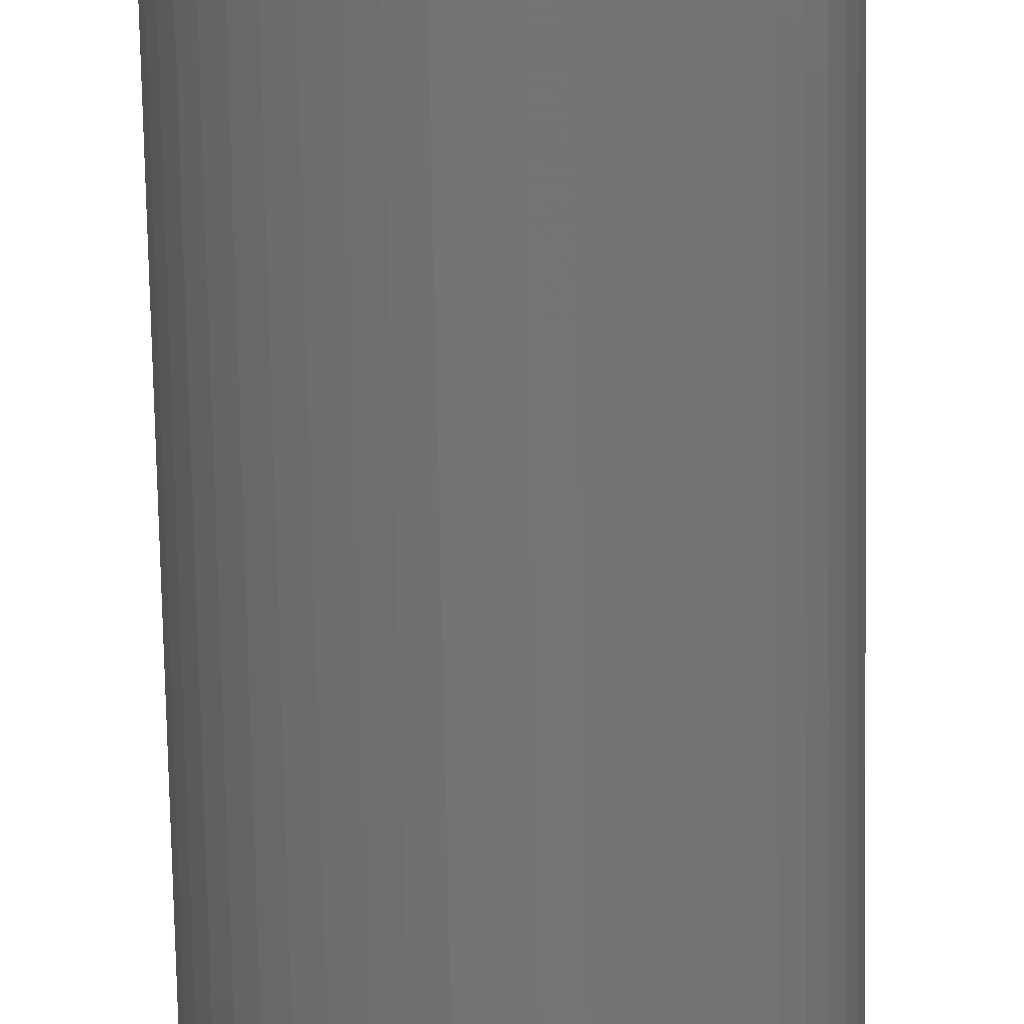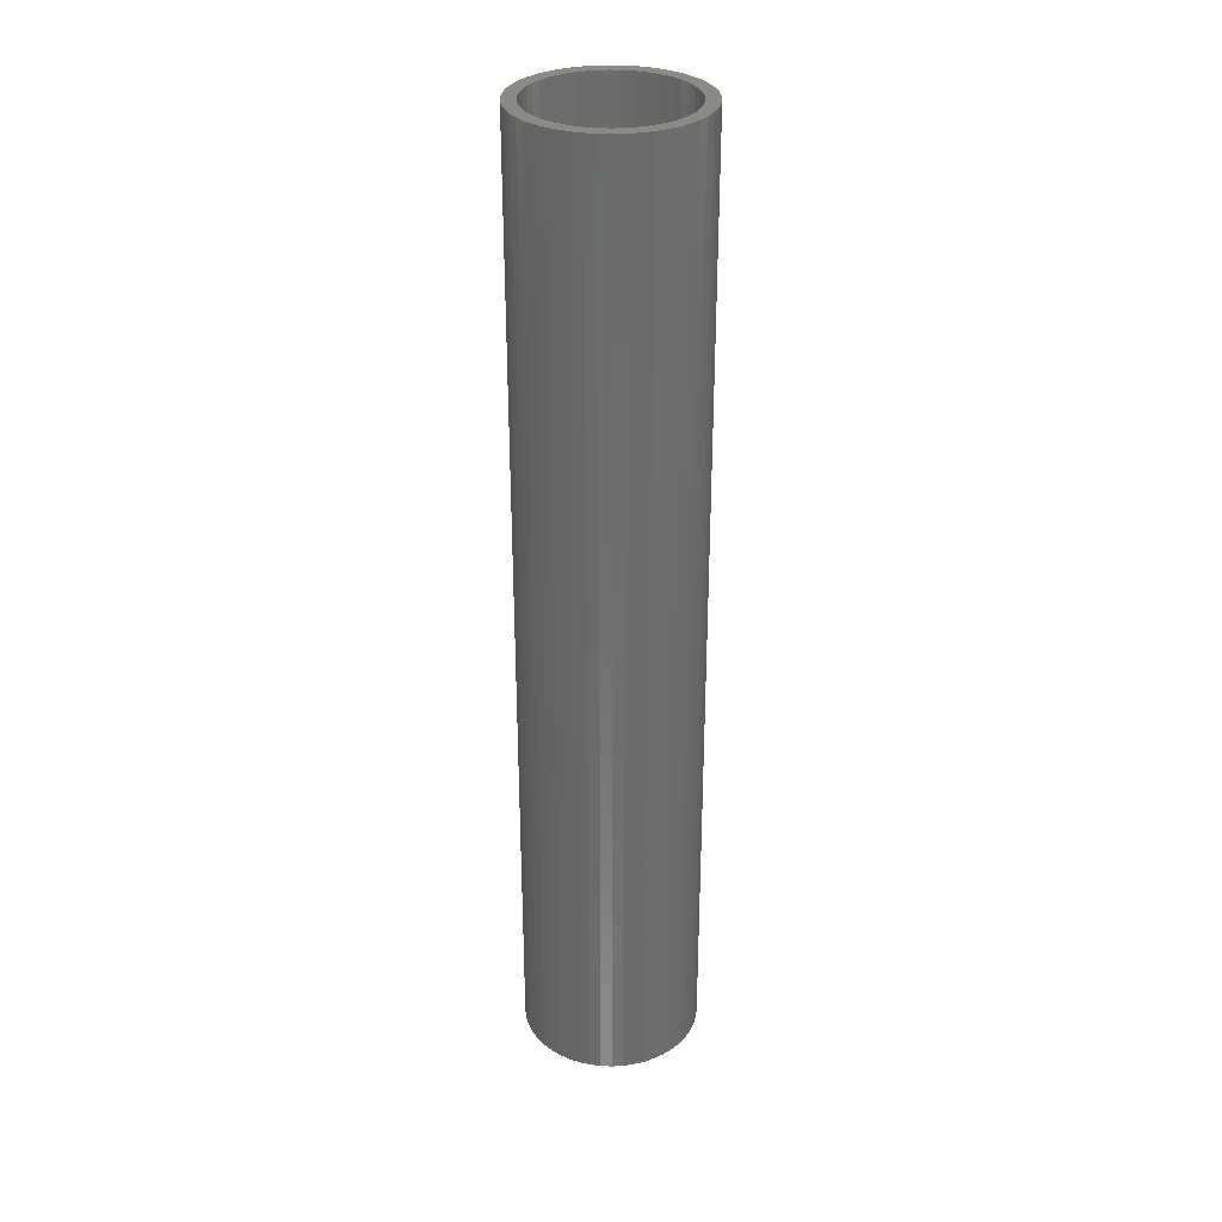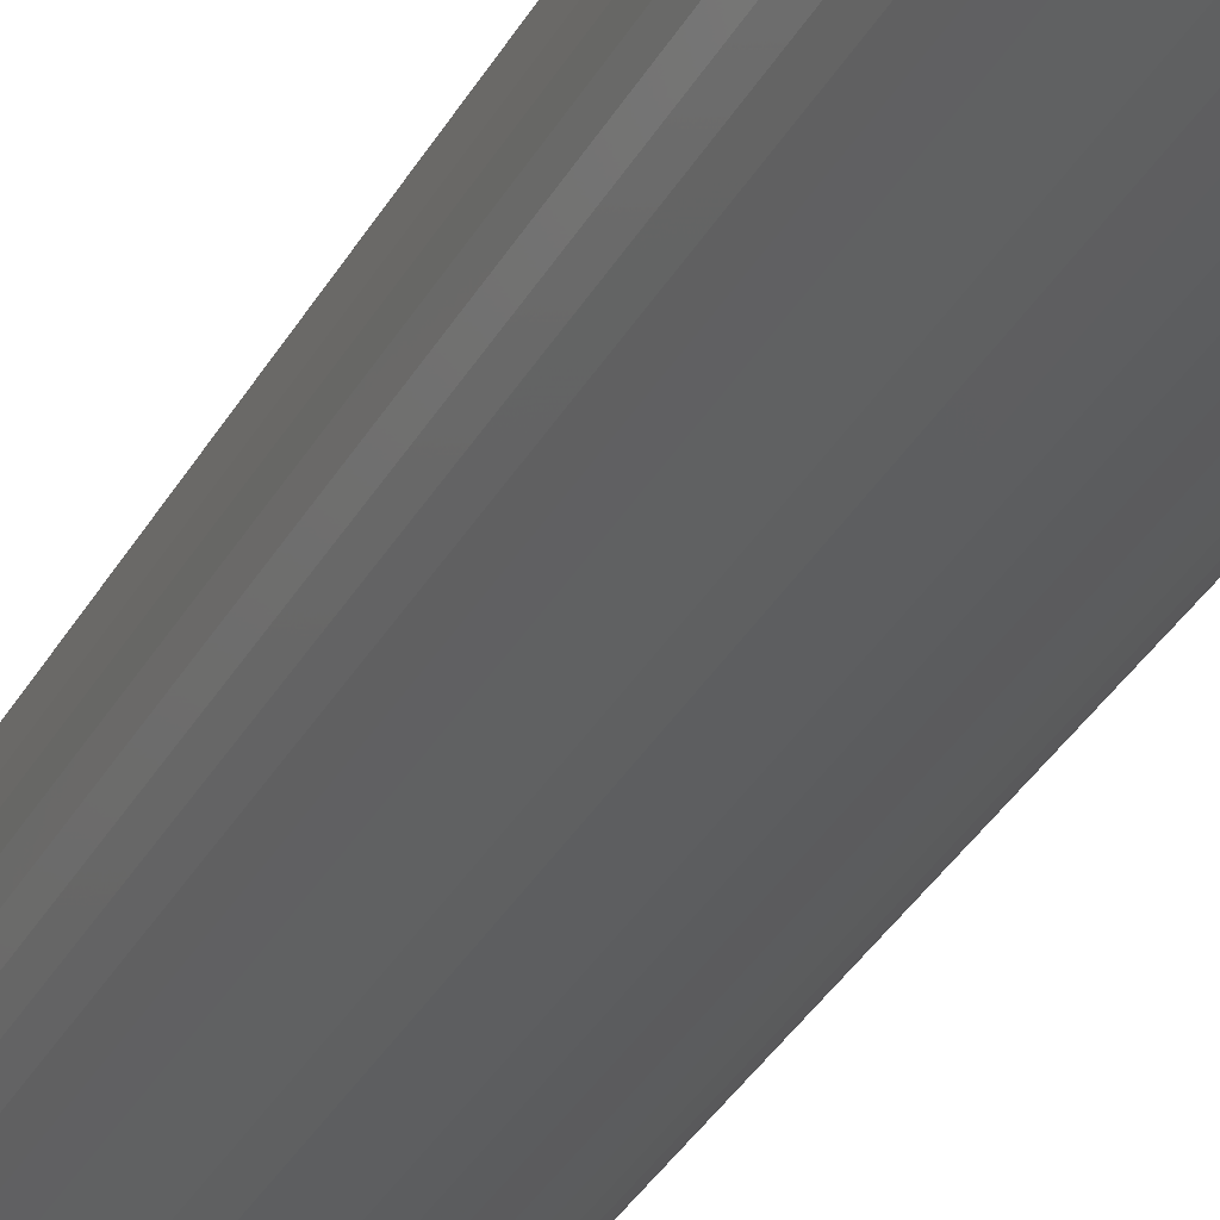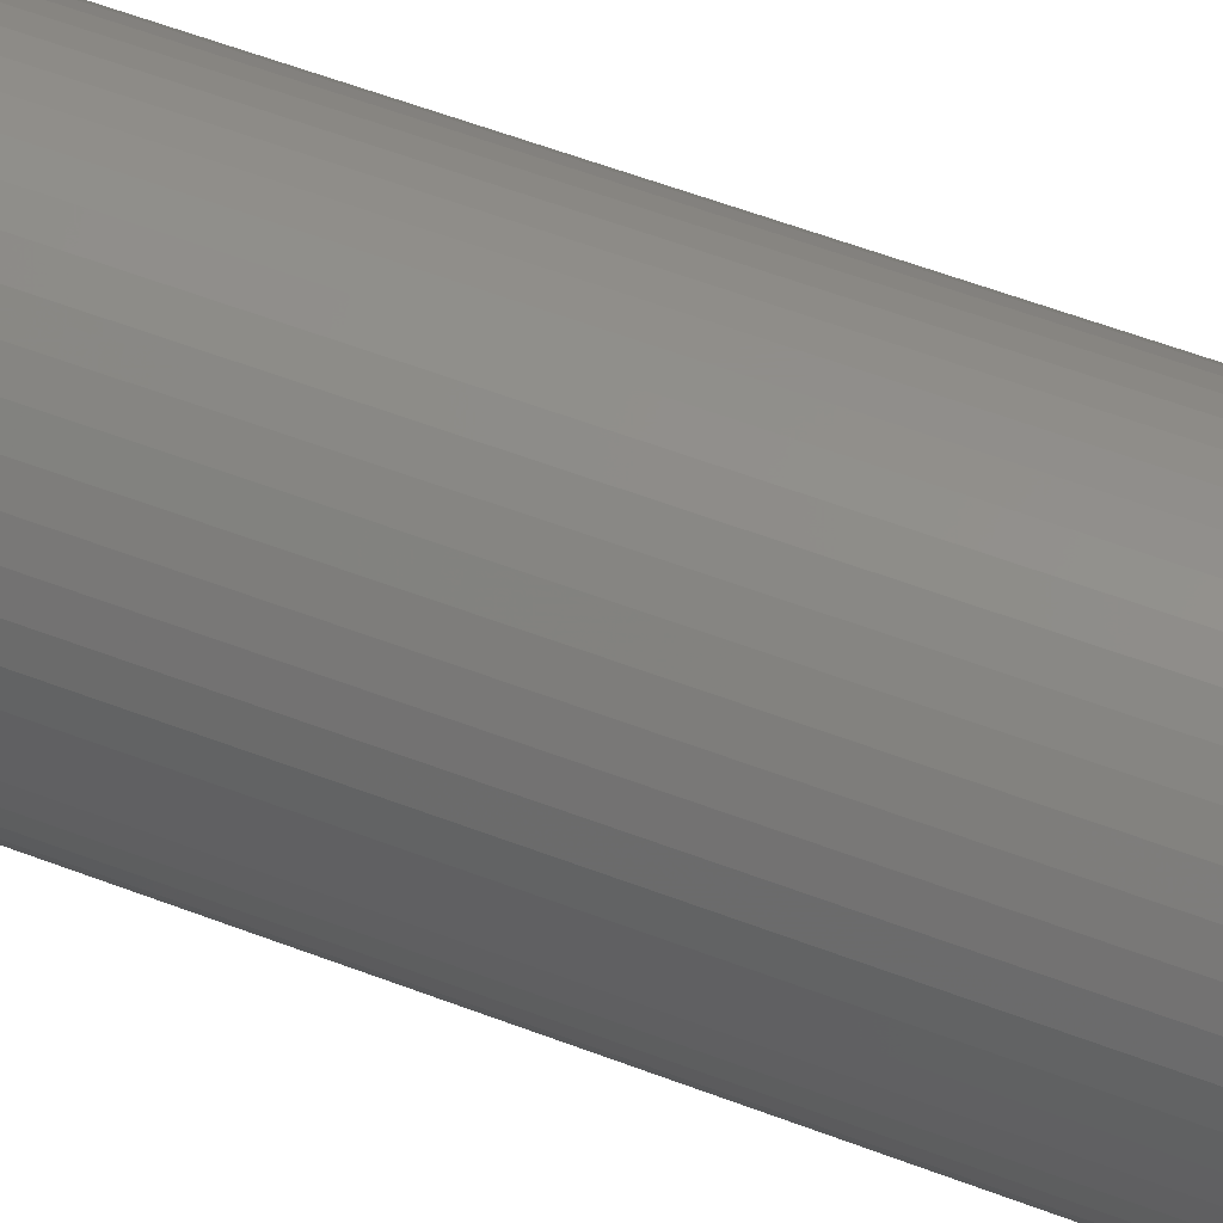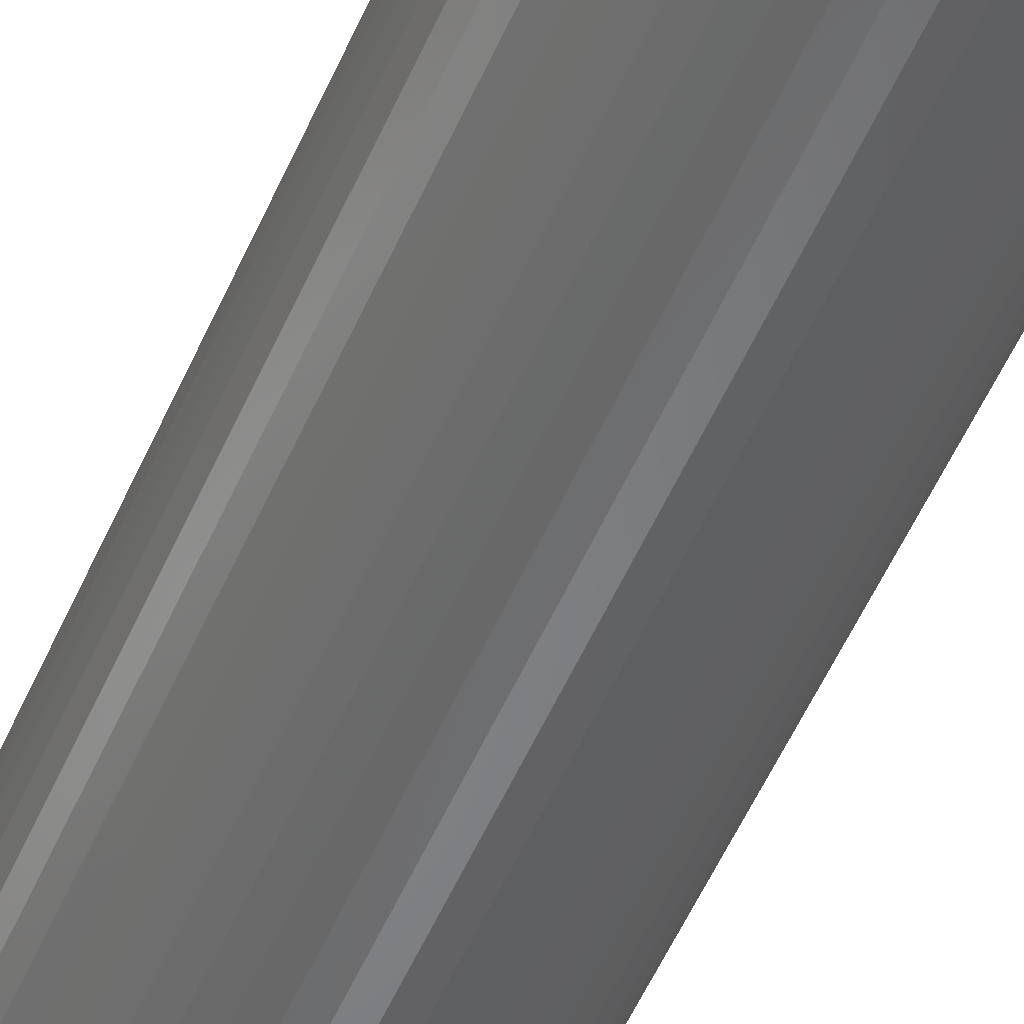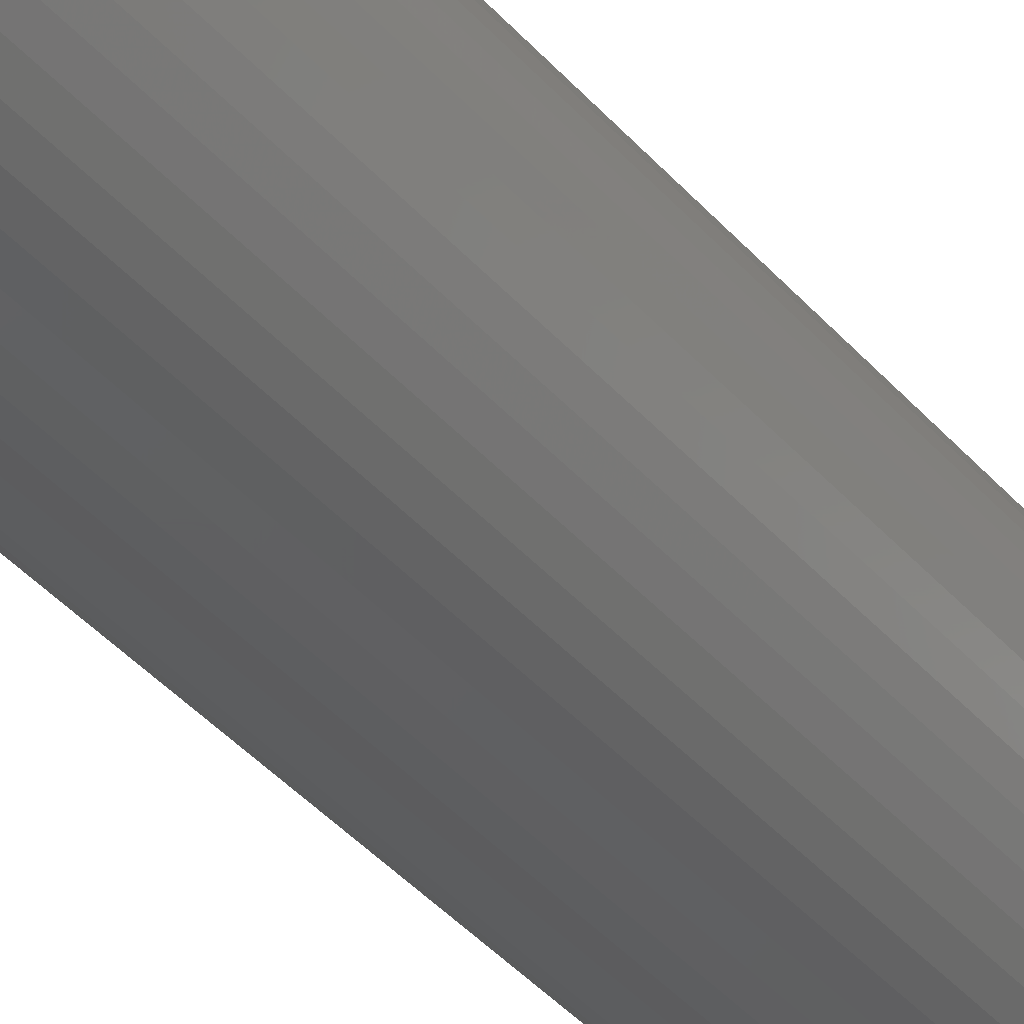
<metadata>
{"format":"stl","ext":"stl","renderer":"f3d","projection":"perspective","resolution":1024,"background":"white","views":[{"elev":-66.6,"azim":-179.0,"up":"+Y"},{"elev":31.3,"azim":-97.8,"up":"+Z"},{"elev":-31.7,"azim":-23.8,"up":"+Y"},{"elev":46.4,"azim":114.8,"up":"+Y"},{"elev":-52.4,"azim":-22.9,"up":"+Y"},{"elev":-38.8,"azim":-144.3,"up":"+Y"}]}
</metadata>
<code>
# stl→obj: 200 verts, 400 faces
v 5 0 27
v 4.961 0.6267 -27
v 4.961 0.6267 27
v 5 0 -27
v -5 0 -27
v -4.961 0.6267 27
v -4.961 0.6267 -27
v -5 0 27
v 0.314 4.99 -27
v -0.314 4.99 27
v 0.314 4.99 27
v -0.314 4.99 -27
v -0.314 -4.99 -27
v 0.314 -4.99 27
v -0.314 -4.99 27
v 0.314 -4.99 -27
v 3.187 -3.853 -27
v 3.645 -3.423 27
v 3.187 -3.853 27
v 3.645 -3.423 -27
v 3.645 3.423 -27
v 3.187 3.853 27
v 3.645 3.423 27
v 3.187 3.853 -27
v -3.187 3.853 -27
v -3.645 3.423 27
v -3.187 3.853 27
v -3.645 3.423 -27
v -1.545 4.755 -27
v -2.129 4.524 27
v -1.545 4.755 27
v -2.129 4.524 -27
v 4.649 1.841 27
v 4.382 2.409 -27
v 4.382 2.409 27
v 4.649 1.841 -27
v 4.843 1.243 -27
v 4.843 1.243 27
v 2.129 4.524 -27
v 1.545 4.755 27
v 2.129 4.524 27
v 1.545 4.755 -27
v 0.9369 4.911 27
v 0.9369 4.911 -27
v 2.679 4.222 -27
v 2.679 4.222 27
v -4.382 2.409 -27
v -4.045 2.939 27
v -4.045 2.939 -27
v -4.382 2.409 27
v -4.843 1.243 -27
v -4.649 1.841 27
v -4.649 1.841 -27
v -4.843 1.243 27
v -2.679 4.222 -27
v -2.679 4.222 27
v -0.9369 4.911 -27
v -0.9369 4.911 27
v 4.649 -1.841 27
v 4.843 -1.243 -27
v 4.843 -1.243 27
v 4.649 -1.841 -27
v 0.9369 -4.911 27
v 0.9369 -4.911 -27
v 4.045 2.939 27
v 4.045 2.939 -27
v 4.25 0 27
v 4.216 0.5327 27
v 4.961 -0.6267 27
v 4.116 1.057 27
v 4.216 -0.5327 27
v 3.952 1.565 27
v 4.116 -1.057 27
v 3.724 2.047 27
v 3.438 2.498 27
v 3.098 2.909 27
v 2.709 3.275 27
v 2.277 3.588 27
v 1.81 3.846 27
v 1.313 4.042 27
v 0.7964 4.175 27
v 0.2669 4.242 27
v -0.2669 4.242 27
v -0.7964 4.175 27
v -1.313 4.042 27
v -1.81 3.846 27
v -2.277 3.588 27
v -2.709 3.275 27
v -3.098 2.909 27
v -3.438 2.498 27
v -3.724 2.047 27
v -3.952 1.565 27
v -4.116 1.057 27
v 3.952 -1.565 27
v 4.382 -2.409 27
v 3.724 -2.047 27
v 4.045 -2.939 27
v 3.438 -2.498 27
v 3.098 -2.909 27
v 2.709 -3.275 27
v 2.679 -4.222 27
v 2.277 -3.588 27
v 2.129 -4.524 27
v 1.81 -3.846 27
v 1.545 -4.755 27
v 1.313 -4.042 27
v 0.7964 -4.175 27
v 0.2669 -4.242 27
v -0.2669 -4.242 27
v -0.7964 -4.175 27
v -0.9369 -4.911 27
v -1.313 -4.042 27
v -1.545 -4.755 27
v -1.81 -3.846 27
v -2.129 -4.524 27
v -2.277 -3.588 27
v -2.679 -4.222 27
v -2.709 -3.275 27
v -3.187 -3.853 27
v -3.098 -2.909 27
v -3.645 -3.423 27
v -3.438 -2.498 27
v -4.045 -2.939 27
v -3.724 -2.047 27
v -4.382 -2.409 27
v -3.952 -1.565 27
v -4.649 -1.841 27
v -4.116 -1.057 27
v -4.843 -1.243 27
v -4.216 -0.5327 27
v -4.961 -0.6267 27
v -4.25 0 27
v -4.216 0.5327 27
v 4.961 -0.6267 -27
v -2.129 -4.524 -27
v -1.545 -4.755 -27
v 4.25 0 -27
v 4.216 -0.5327 -27
v 4.116 -1.057 -27
v 4.216 0.5327 -27
v 3.952 -1.565 -27
v 4.382 -2.409 -27
v 4.116 1.057 -27
v 3.724 -2.047 -27
v 4.045 -2.939 -27
v 3.438 -2.498 -27
v 3.098 -2.909 -27
v 2.709 -3.275 -27
v 2.679 -4.222 -27
v 2.277 -3.588 -27
v 2.129 -4.524 -27
v 1.81 -3.846 -27
v 1.545 -4.755 -27
v 1.313 -4.042 -27
v 0.7964 -4.175 -27
v 0.2669 -4.242 -27
v -0.2669 -4.242 -27
v -0.7964 -4.175 -27
v -0.9369 -4.911 -27
v -1.313 -4.042 -27
v -1.81 -3.846 -27
v -2.277 -3.588 -27
v -2.679 -4.222 -27
v -2.709 -3.275 -27
v -3.187 -3.853 -27
v -3.098 -2.909 -27
v -3.645 -3.423 -27
v -3.438 -2.498 -27
v -4.045 -2.939 -27
v -3.724 -2.047 -27
v -4.382 -2.409 -27
v -3.952 -1.565 -27
v -4.649 -1.841 -27
v -4.843 -1.243 -27
v -4.116 -1.057 -27
v 3.952 1.565 -27
v 3.724 2.047 -27
v 3.438 2.498 -27
v 3.098 2.909 -27
v 2.709 3.275 -27
v 2.277 3.588 -27
v 1.81 3.846 -27
v 1.313 4.042 -27
v 0.7964 4.175 -27
v 0.2669 4.242 -27
v -0.2669 4.242 -27
v -0.7964 4.175 -27
v -1.313 4.042 -27
v -1.81 3.846 -27
v -2.277 3.588 -27
v -2.709 3.275 -27
v -3.098 2.909 -27
v -3.438 2.498 -27
v -3.724 2.047 -27
v -3.952 1.565 -27
v -4.116 1.057 -27
v -4.216 0.5327 -27
v -4.25 0 -27
v -4.216 -0.5327 -27
v -4.961 -0.6267 -27
f 1 2 3
f 2 1 4
f 5 6 7
f 6 5 8
f 9 10 11
f 10 9 12
f 13 14 15
f 14 13 16
f 17 18 19
f 18 17 20
f 21 22 23
f 22 21 24
f 25 26 27
f 26 25 28
f 29 30 31
f 30 29 32
f 33 34 35
f 34 33 36
f 3 37 38
f 37 3 2
f 39 40 41
f 40 39 42
f 42 43 40
f 43 42 44
f 45 41 46
f 41 45 39
f 47 48 49
f 48 47 50
f 49 26 28
f 26 49 48
f 51 52 53
f 52 51 54
f 55 27 56
f 27 55 25
f 57 31 58
f 31 57 29
f 59 60 61
f 60 59 62
f 16 63 14
f 63 16 64
f 38 36 33
f 36 38 37
f 65 21 23
f 21 65 66
f 35 66 65
f 66 35 34
f 44 11 43
f 11 44 9
f 24 46 22
f 46 24 45
f 53 50 47
f 50 53 52
f 7 54 51
f 54 7 6
f 67 1 3
f 68 3 38
f 1 67 69
f 70 38 33
f 71 69 67
f 72 33 35
f 69 71 61
f 73 61 71
f 3 68 67
f 38 70 68
f 74 35 65
f 33 72 70
f 35 74 72
f 75 65 23
f 65 75 74
f 76 23 22
f 23 76 75
f 22 77 76
f 46 77 22
f 46 78 77
f 41 78 46
f 41 79 78
f 40 79 41
f 40 80 79
f 43 80 40
f 43 81 80
f 11 81 43
f 11 82 81
f 11 83 82
f 10 83 11
f 10 84 83
f 58 84 10
f 58 85 84
f 31 85 58
f 31 86 85
f 30 86 31
f 30 87 86
f 56 87 30
f 56 88 87
f 27 88 56
f 88 27 89
f 26 89 27
f 89 26 90
f 48 90 26
f 90 48 91
f 50 91 48
f 91 50 92
f 52 92 50
f 54 93 52
f 92 52 93
f 61 73 59
f 94 59 73
f 59 94 95
f 96 95 94
f 95 96 97
f 98 97 96
f 97 98 18
f 99 18 98
f 18 99 19
f 100 19 99
f 100 101 19
f 102 101 100
f 102 103 101
f 104 103 102
f 104 105 103
f 106 105 104
f 106 63 105
f 107 63 106
f 107 14 63
f 108 14 107
f 109 14 108
f 109 15 14
f 110 15 109
f 110 111 15
f 112 111 110
f 112 113 111
f 114 113 112
f 114 115 113
f 116 115 114
f 116 117 115
f 118 117 116
f 119 118 120
f 118 119 117
f 121 120 122
f 120 121 119
f 123 122 124
f 125 124 126
f 122 123 121
f 127 126 128
f 129 128 130
f 124 125 123
f 131 130 132
f 93 54 133
f 6 133 54
f 126 127 125
f 133 6 132
f 128 129 127
f 8 132 6
f 130 131 129
f 132 8 131
f 32 56 30
f 56 32 55
f 12 58 10
f 58 12 57
f 61 134 69
f 134 61 60
f 135 113 115
f 113 135 136
f 137 4 134
f 138 134 60
f 4 137 2
f 139 60 62
f 140 2 137
f 141 62 142
f 2 140 37
f 143 37 140
f 134 138 137
f 60 139 138
f 144 142 145
f 62 141 139
f 142 144 141
f 146 145 20
f 145 146 144
f 147 20 17
f 20 147 146
f 17 148 147
f 149 148 17
f 149 150 148
f 151 150 149
f 151 152 150
f 153 152 151
f 153 154 152
f 64 154 153
f 64 155 154
f 16 155 64
f 16 156 155
f 16 157 156
f 13 157 16
f 13 158 157
f 159 158 13
f 159 160 158
f 136 160 159
f 136 161 160
f 135 161 136
f 135 162 161
f 163 162 135
f 163 164 162
f 165 164 163
f 164 165 166
f 167 166 165
f 166 167 168
f 169 168 167
f 168 169 170
f 171 170 169
f 170 171 172
f 173 172 171
f 174 175 173
f 172 173 175
f 37 143 36
f 176 36 143
f 36 176 34
f 177 34 176
f 34 177 66
f 178 66 177
f 66 178 21
f 179 21 178
f 21 179 24
f 180 24 179
f 180 45 24
f 181 45 180
f 181 39 45
f 182 39 181
f 182 42 39
f 183 42 182
f 183 44 42
f 184 44 183
f 184 9 44
f 185 9 184
f 186 9 185
f 186 12 9
f 187 12 186
f 187 57 12
f 188 57 187
f 188 29 57
f 189 29 188
f 189 32 29
f 190 32 189
f 190 55 32
f 191 55 190
f 25 191 192
f 191 25 55
f 28 192 193
f 192 28 25
f 49 193 194
f 47 194 195
f 193 49 28
f 53 195 196
f 51 196 197
f 194 47 49
f 7 197 198
f 175 174 199
f 200 199 174
f 195 53 47
f 199 200 198
f 196 51 53
f 5 198 200
f 197 7 51
f 198 5 7
f 153 103 105
f 103 153 151
f 95 62 59
f 62 95 142
f 69 4 1
f 4 69 134
f 136 111 113
f 111 136 159
f 167 123 169
f 123 167 121
f 173 129 174
f 129 173 127
f 151 101 103
f 101 151 149
f 64 105 63
f 105 64 153
f 97 142 95
f 142 97 145
f 18 145 97
f 145 18 20
f 159 15 111
f 15 159 13
f 167 119 121
f 119 167 165
f 169 125 171
f 125 169 123
f 171 127 173
f 127 171 125
f 174 131 200
f 131 174 129
f 200 8 5
f 8 200 131
f 149 19 101
f 19 149 17
f 163 115 117
f 115 163 135
f 165 117 119
f 117 165 163
f 93 195 92
f 195 93 196
f 177 75 178
f 75 177 74
f 183 79 80
f 79 183 182
f 189 85 86
f 85 189 188
f 92 194 91
f 194 92 195
f 139 71 138
f 71 139 73
f 181 77 78
f 77 181 180
f 90 192 89
f 192 90 193
f 190 86 87
f 86 190 189
f 187 83 84
f 83 187 186
f 137 68 140
f 68 137 67
f 141 73 139
f 73 141 94
f 148 102 100
f 102 148 150
f 180 76 77
f 76 180 179
f 178 76 179
f 76 178 75
f 186 82 83
f 82 186 185
f 184 80 81
f 80 184 183
f 182 78 79
f 78 182 181
f 132 197 133
f 197 132 198
f 91 193 90
f 193 91 194
f 188 84 85
f 84 188 187
f 191 87 88
f 87 191 190
f 192 88 89
f 88 192 191
f 138 67 137
f 67 138 71
f 146 96 144
f 96 146 98
f 155 108 107
f 108 155 156
f 147 100 99
f 100 147 148
f 176 74 177
f 74 176 72
f 143 72 176
f 72 143 70
f 140 70 143
f 70 140 68
f 185 81 82
f 81 185 184
f 133 196 93
f 196 133 197
f 144 94 141
f 94 144 96
f 158 112 110
f 112 158 160
f 157 110 109
f 110 157 158
f 130 198 132
f 198 130 199
f 128 199 130
f 199 128 175
f 122 170 124
f 170 122 168
f 124 172 126
f 172 124 170
f 154 107 106
f 107 154 155
f 150 104 102
f 104 150 152
f 152 106 104
f 106 152 154
f 162 118 116
f 118 162 164
f 156 109 108
f 109 156 157
f 120 168 122
f 168 120 166
f 164 120 118
f 120 164 166
f 147 98 146
f 98 147 99
f 161 116 114
f 116 161 162
f 126 175 128
f 175 126 172
f 160 114 112
f 114 160 161

</code>
